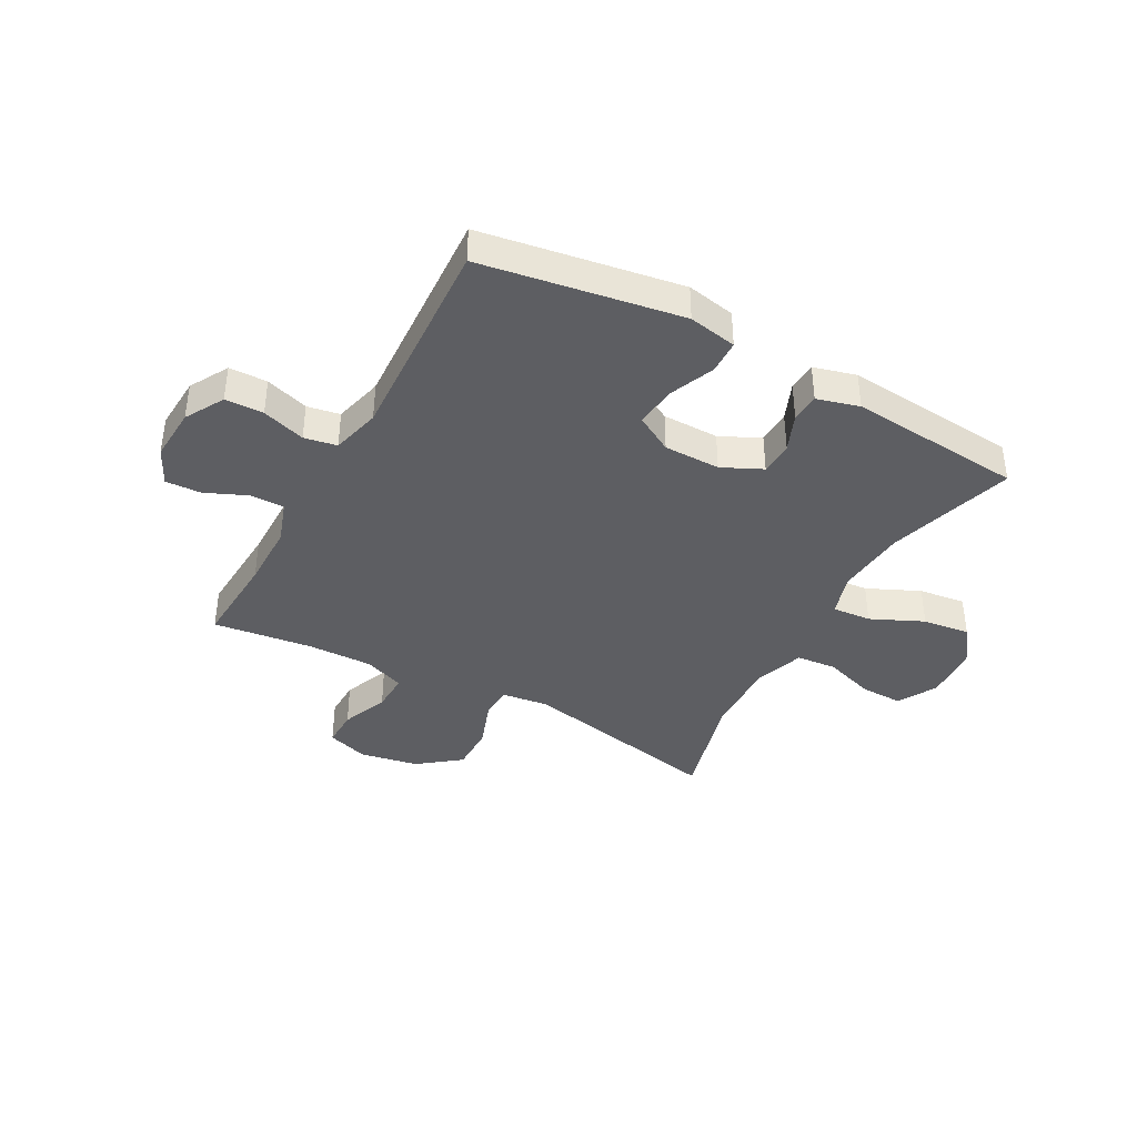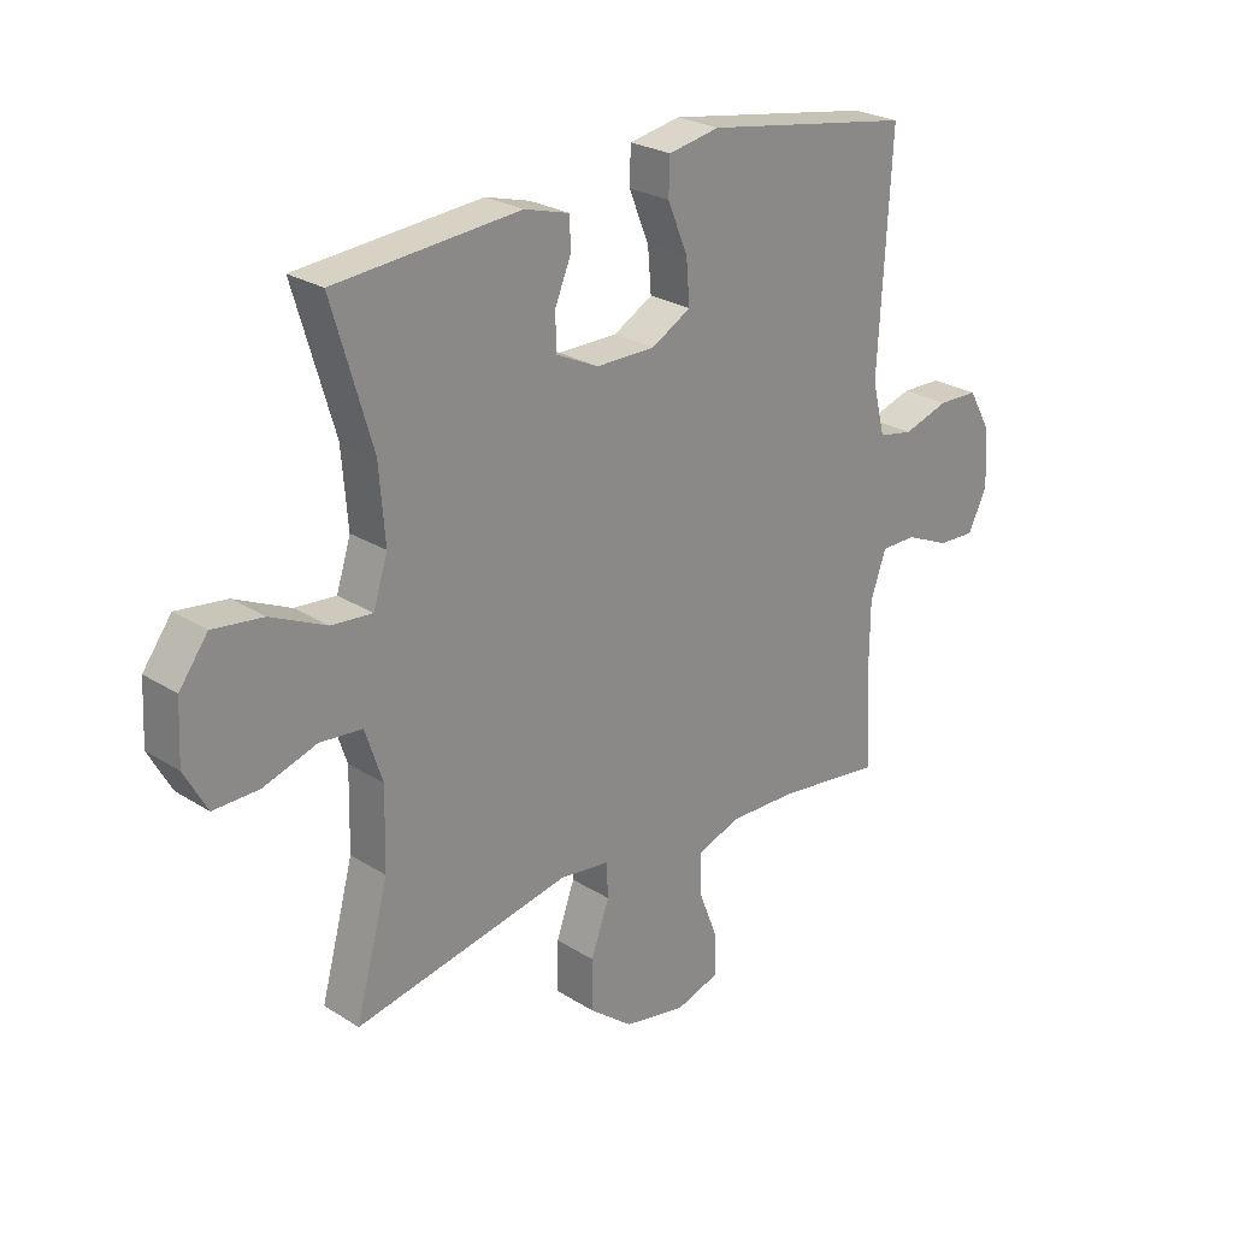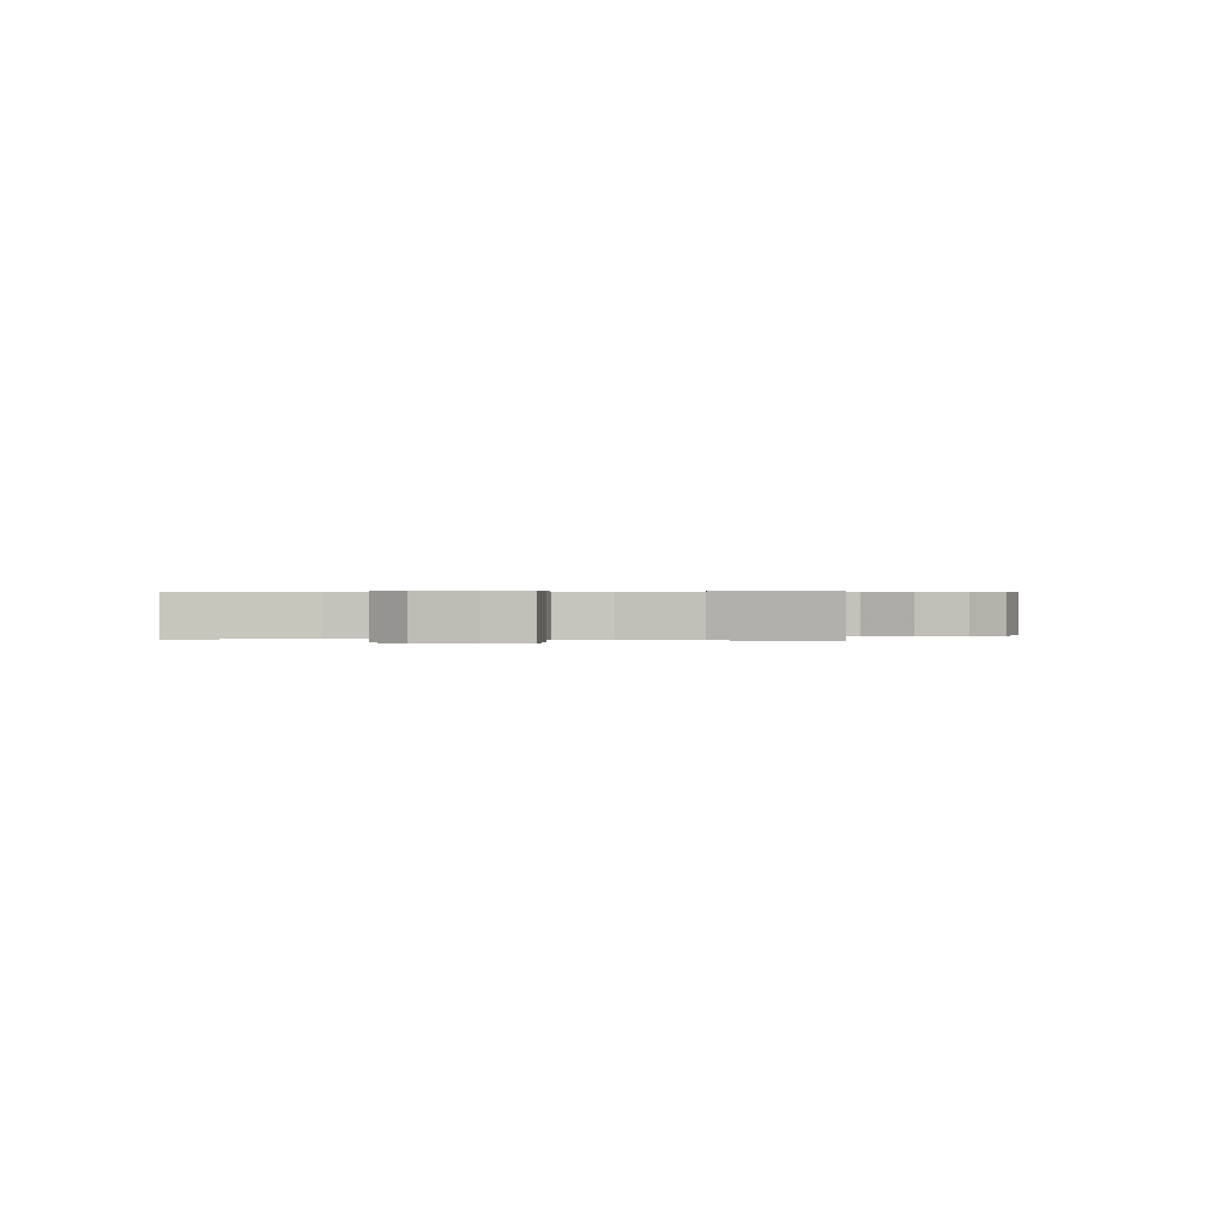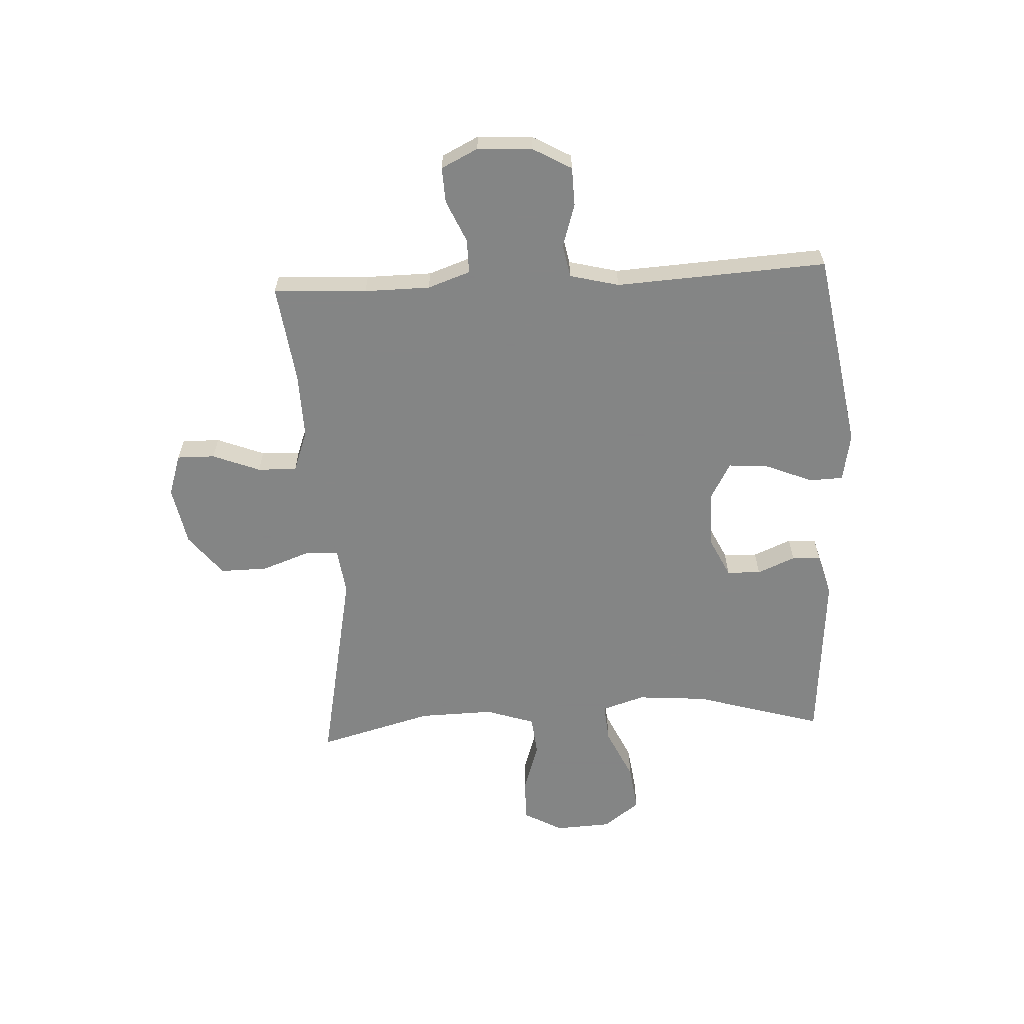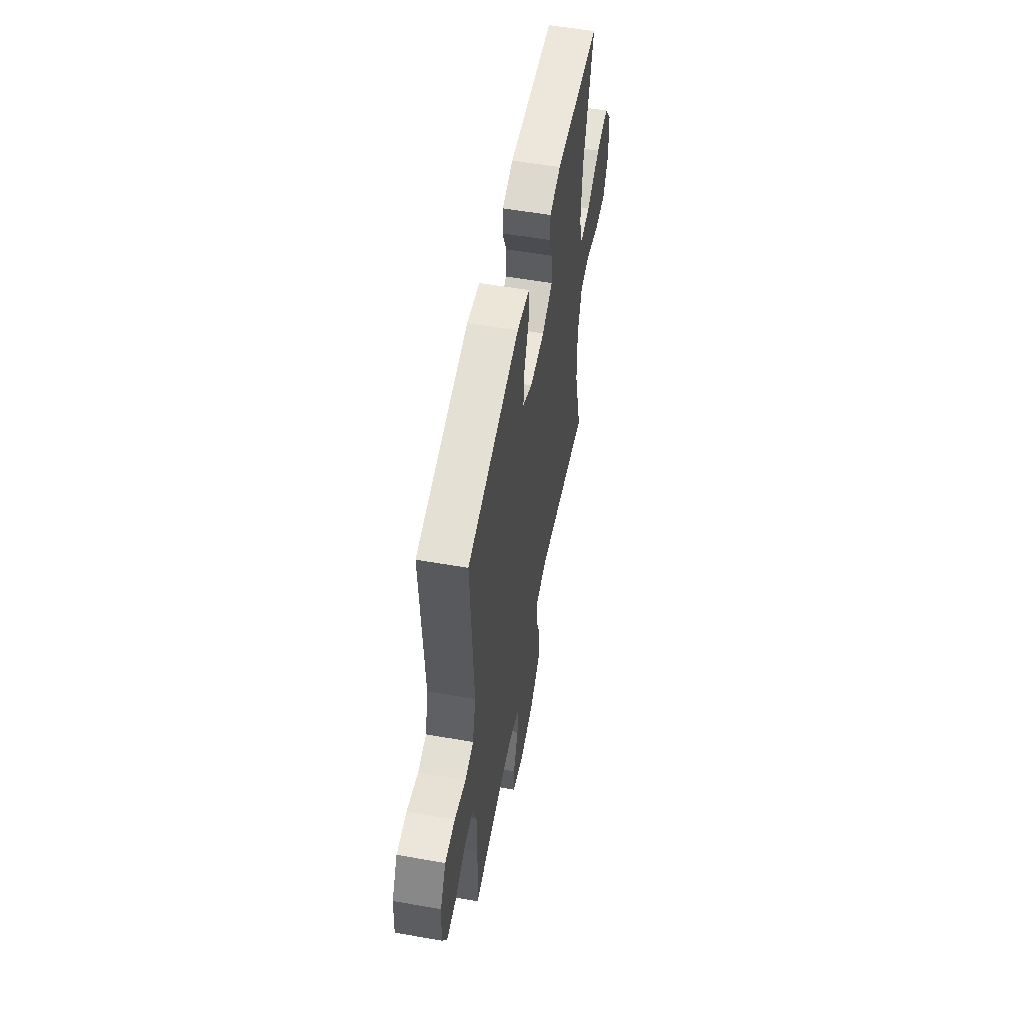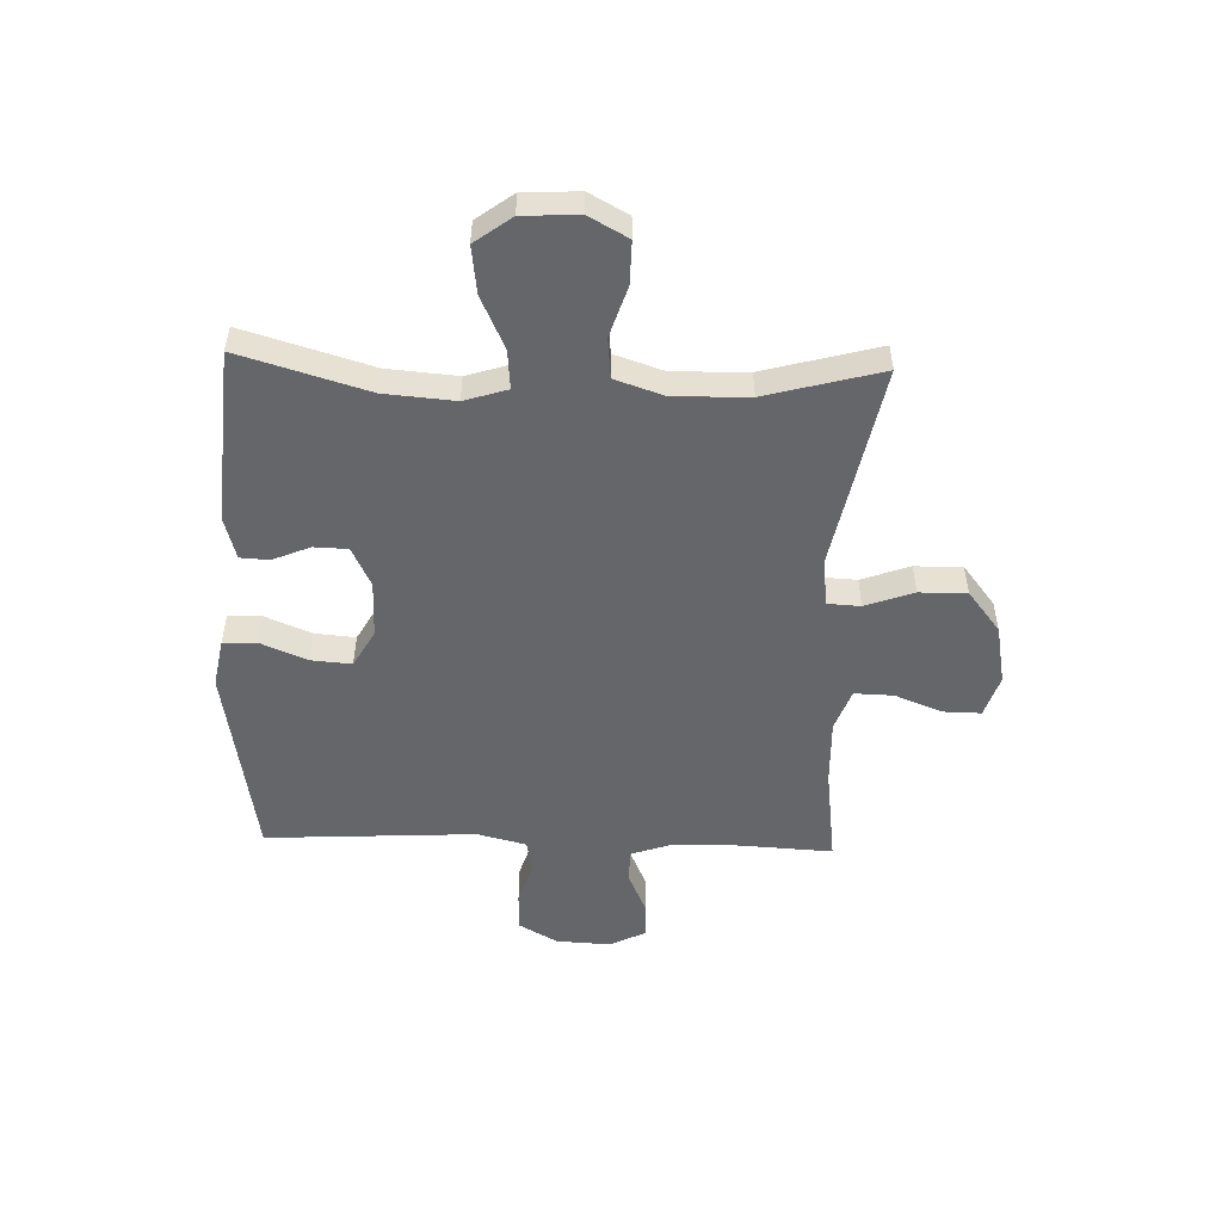
<metadata>
{"format":"obj","ext":"obj","renderer":"f3d","projection":"perspective","resolution":1024,"background":"white","views":[{"elev":-39.4,"azim":-28.9,"up":"+Y"},{"elev":25.4,"azim":135.4,"up":"+Z"},{"elev":0.4,"azim":98.9,"up":"+Y"},{"elev":-61.6,"azim":-87.0,"up":"+Y"},{"elev":55.4,"azim":-79.5,"up":"+Z"},{"elev":-51.7,"azim":88.1,"up":"+Y"}]}
</metadata>
<code>
v 0.5 0.07 -0.5
v 0.136 0.07 -0.428
v 0.053 0.07 -0.439
v 0.05 0.07 -0.497
v 0.081 0.07 -0.583
v 0.082 0.07 -0.667
v 0.008 0.07 -0.725
v -0.097 0.07 -0.745
v -0.171 0.07 -0.721
v -0.17 0.07 -0.654
v -0.137 0.07 -0.57
v -0.135 0.07 -0.501
v -0.208 0.07 -0.474
v -0.325 0.07 -0.477
v -0.5 0.07 -0.5
v -0.491 0.07 -0.335
v -0.492 0.07 -0.219
v -0.518 0.07 -0.144
v -0.578 0.07 -0.144
v -0.653 0.07 -0.177
v -0.716 0.07 -0.18
v -0.748 0.07 -0.115
v -0.743 0.07 -0.019
v -0.704 0.07 0.05
v -0.636 0.07 0.052
v -0.559 0.07 0.028
v -0.501 0.07 0.039
v -0.479 0.07 0.126
v -0.5 0.07 0.5
v -0.147 0.07 0.559
v -0.061 0.07 0.543
v -0.059 0.07 0.483
v -0.093 0.07 0.401
v -0.099 0.07 0.329
v -0.033 0.07 0.292
v 0.067 0.07 0.292
v 0.138 0.07 0.326
v 0.14 0.07 0.386
v 0.112 0.07 0.453
v 0.115 0.07 0.504
v 0.19 0.07 0.525
v 0.5 0.07 0.5
v 0.433 0.07 0.273
v 0.423 0.07 0.149
v 0.447 0.07 0.073
v 0.516 0.07 0.079
v 0.609 0.07 0.122
v 0.693 0.07 0.133
v 0.741 0.07 0.068
v 0.746 0.07 -0.031
v 0.708 0.07 -0.1
v 0.632 0.07 -0.099
v 0.542 0.07 -0.07
v 0.471 0.07 -0.077
v 0.442 0.07 -0.164
v 0.445 0.07 -0.296
v 0.5 0 -0.5
v 0.136 0 -0.428
v 0.053 0 -0.439
v 0.05 0 -0.497
v 0.081 0 -0.583
v 0.082 0 -0.667
v 0.008 0 -0.725
v -0.097 0 -0.745
v -0.171 0 -0.721
v -0.17 0 -0.654
v -0.137 0 -0.57
v -0.135 0 -0.501
v -0.208 0 -0.474
v -0.325 0 -0.477
v -0.5 0 -0.5
v -0.491 0 -0.335
v -0.492 0 -0.219
v -0.518 0 -0.144
v -0.578 0 -0.144
v -0.653 0 -0.177
v -0.716 0 -0.18
v -0.748 0 -0.115
v -0.743 0 -0.019
v -0.704 0 0.05
v -0.636 0 0.052
v -0.559 0 0.028
v -0.501 0 0.039
v -0.479 0 0.126
v -0.5 0 0.5
v -0.147 0 0.559
v -0.061 0 0.543
v -0.059 0 0.483
v -0.093 0 0.401
v -0.099 0 0.329
v -0.033 0 0.292
v 0.067 0 0.292
v 0.138 0 0.326
v 0.14 0 0.386
v 0.112 0 0.453
v 0.115 0 0.504
v 0.19 0 0.525
v 0.5 0 0.5
v 0.433 0 0.273
v 0.423 0 0.149
v 0.447 0 0.073
v 0.516 0 0.079
v 0.609 0 0.122
v 0.693 0 0.133
v 0.741 0 0.068
v 0.746 0 -0.031
v 0.708 0 -0.1
v 0.632 0 -0.099
v 0.542 0 -0.07
v 0.471 0 -0.077
v 0.442 0 -0.164
v 0.445 0 -0.296
f 51 52 53
f 50 51 53
f 49 50 53
f 48 49 53
f 47 48 53
f 46 47 53
f 45 46 53 54
f 44 45 54 55
f 41 42 43
f 40 41 43
f 39 40 43
f 38 39 43
f 37 38 43 44
f 44 55 56
f 37 44 56
f 36 37 56
f 31 32 33
f 30 31 33
f 29 30 33
f 28 29 33
f 27 28 33 34
f 24 25 26
f 23 24 26
f 22 23 26
f 21 22 26
f 20 21 26
f 19 20 26
f 18 19 26 27
f 27 34 35
f 18 27 35
f 17 18 35
f 14 15 16
f 35 36 56
f 17 35 56
f 16 17 56
f 14 16 56
f 13 14 56
f 9 10 11
f 8 9 11
f 7 8 11
f 6 7 11
f 5 6 11
f 4 5 11
f 56 1 2
f 56 2 3
f 12 13 56 3
f 3 4 11 12
f 109 108 107
f 109 107 106
f 109 106 105
f 109 105 104
f 109 104 103
f 109 103 102
f 110 109 102 101
f 111 110 101 100
f 99 98 97
f 99 97 96
f 99 96 95
f 99 95 94
f 100 99 94 93
f 112 111 100
f 112 100 93
f 112 93 92
f 89 88 87
f 89 87 86
f 89 86 85
f 89 85 84
f 90 89 84 83
f 82 81 80
f 82 80 79
f 82 79 78
f 82 78 77
f 82 77 76
f 82 76 75
f 83 82 75 74
f 91 90 83
f 91 83 74
f 91 74 73
f 72 71 70
f 112 92 91
f 112 91 73
f 112 73 72
f 112 72 70
f 112 70 69
f 67 66 65
f 67 65 64
f 67 64 63
f 67 63 62
f 67 62 61
f 67 61 60
f 58 57 112
f 59 58 112
f 59 112 69 68
f 68 67 60 59
f 1 57 58 2
f 2 58 59 3
f 3 59 60 4
f 4 60 61 5
f 5 61 62 6
f 6 62 63 7
f 7 63 64 8
f 8 64 65 9
f 9 65 66 10
f 10 66 67 11
f 11 67 68 12
f 12 68 69 13
f 13 69 70 14
f 14 70 71 15
f 15 71 72 16
f 16 72 73 17
f 17 73 74 18
f 18 74 75 19
f 19 75 76 20
f 20 76 77 21
f 21 77 78 22
f 22 78 79 23
f 23 79 80 24
f 24 80 81 25
f 25 81 82 26
f 26 82 83 27
f 27 83 84 28
f 28 84 85 29
f 29 85 86 30
f 30 86 87 31
f 31 87 88 32
f 32 88 89 33
f 33 89 90 34
f 34 90 91 35
f 35 91 92 36
f 36 92 93 37
f 37 93 94 38
f 38 94 95 39
f 39 95 96 40
f 40 96 97 41
f 41 97 98 42
f 42 98 99 43
f 43 99 100 44
f 44 100 101 45
f 45 101 102 46
f 46 102 103 47
f 47 103 104 48
f 48 104 105 49
f 49 105 106 50
f 50 106 107 51
f 51 107 108 52
f 52 108 109 53
f 53 109 110 54
f 54 110 111 55
f 55 111 112 56
f 56 112 57 1

</code>
